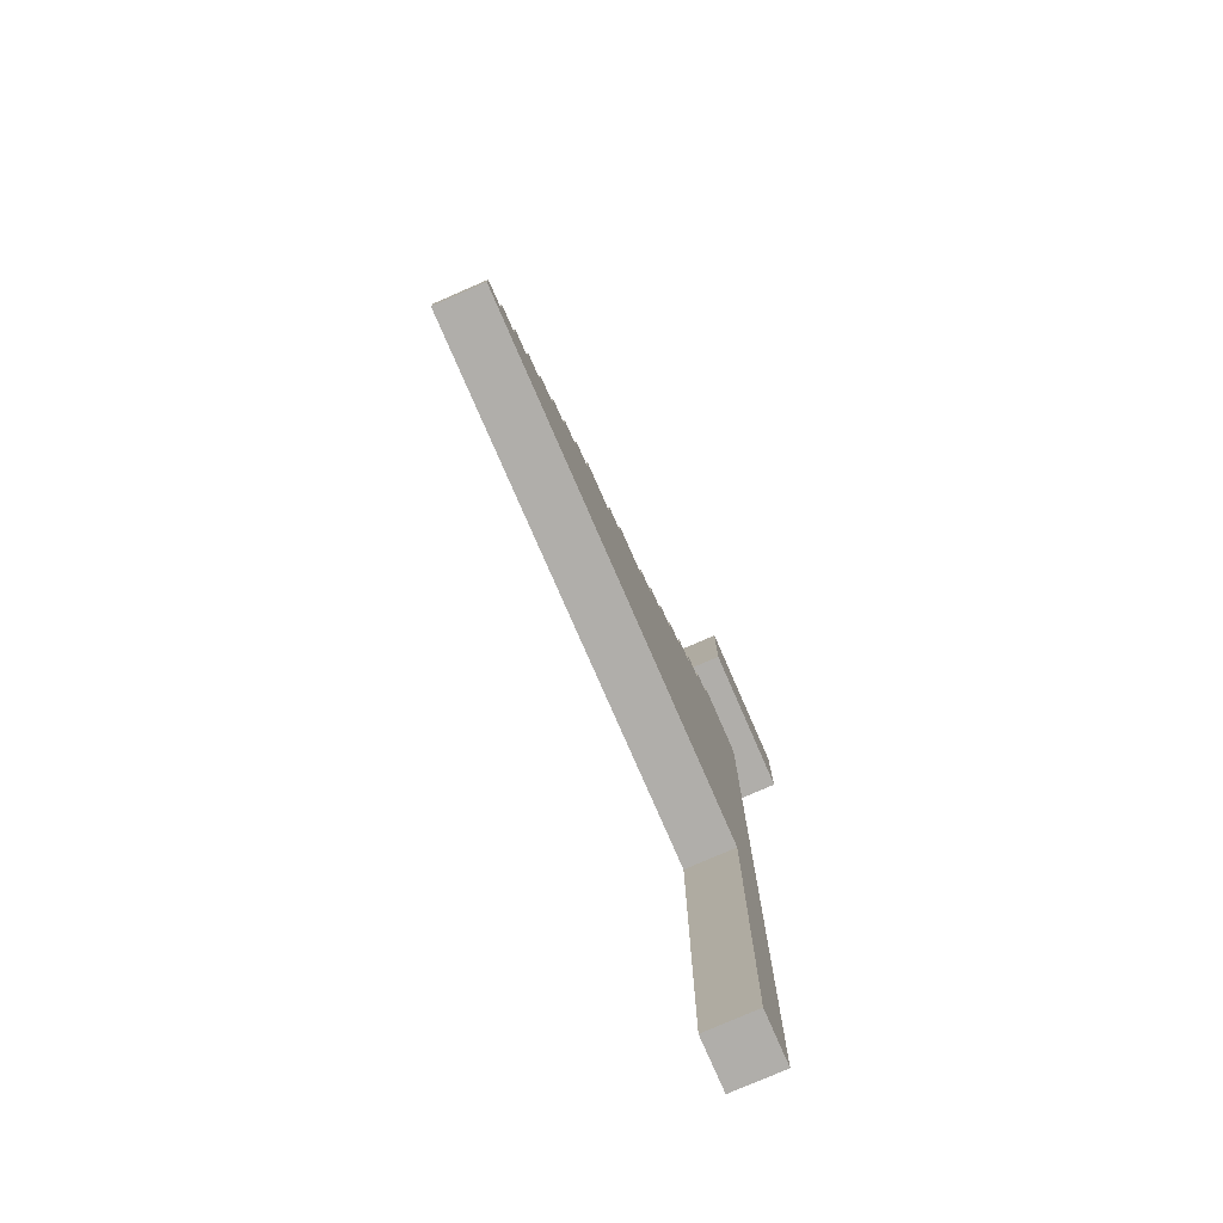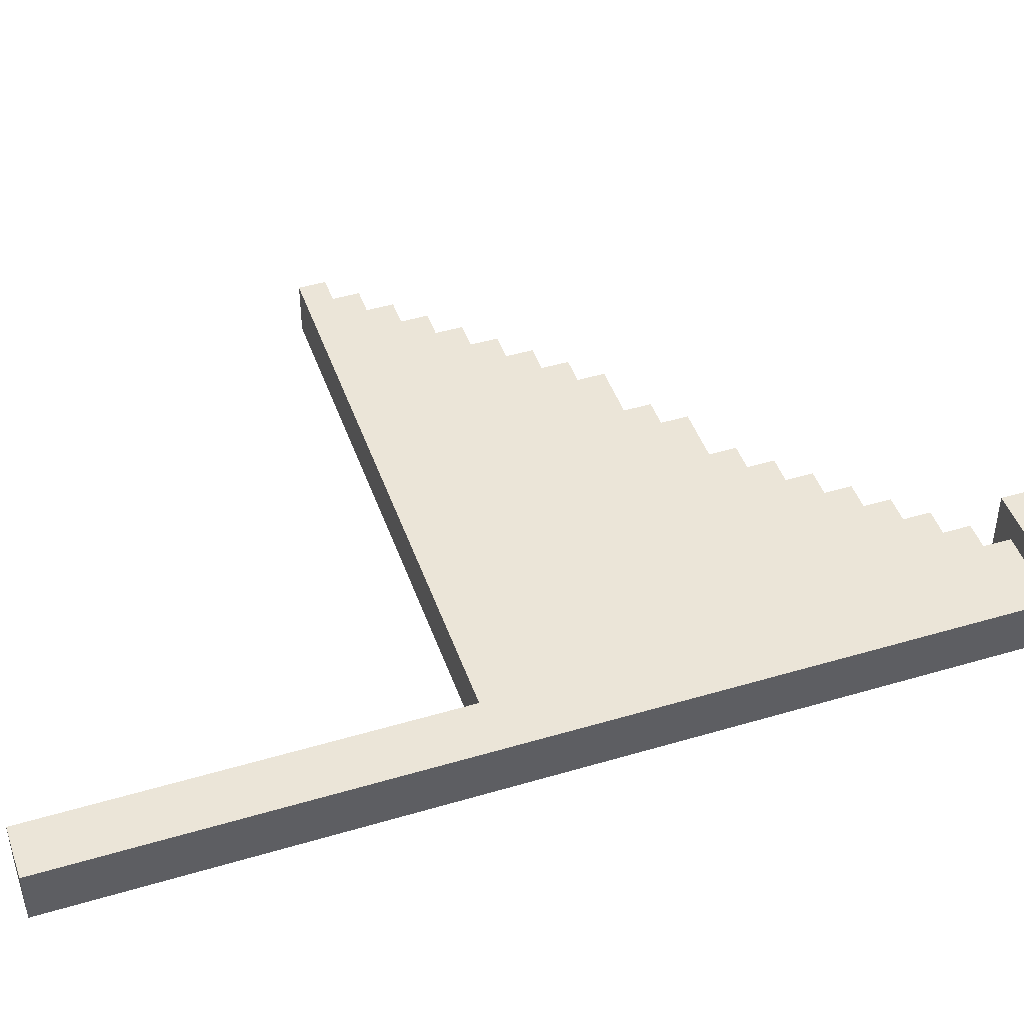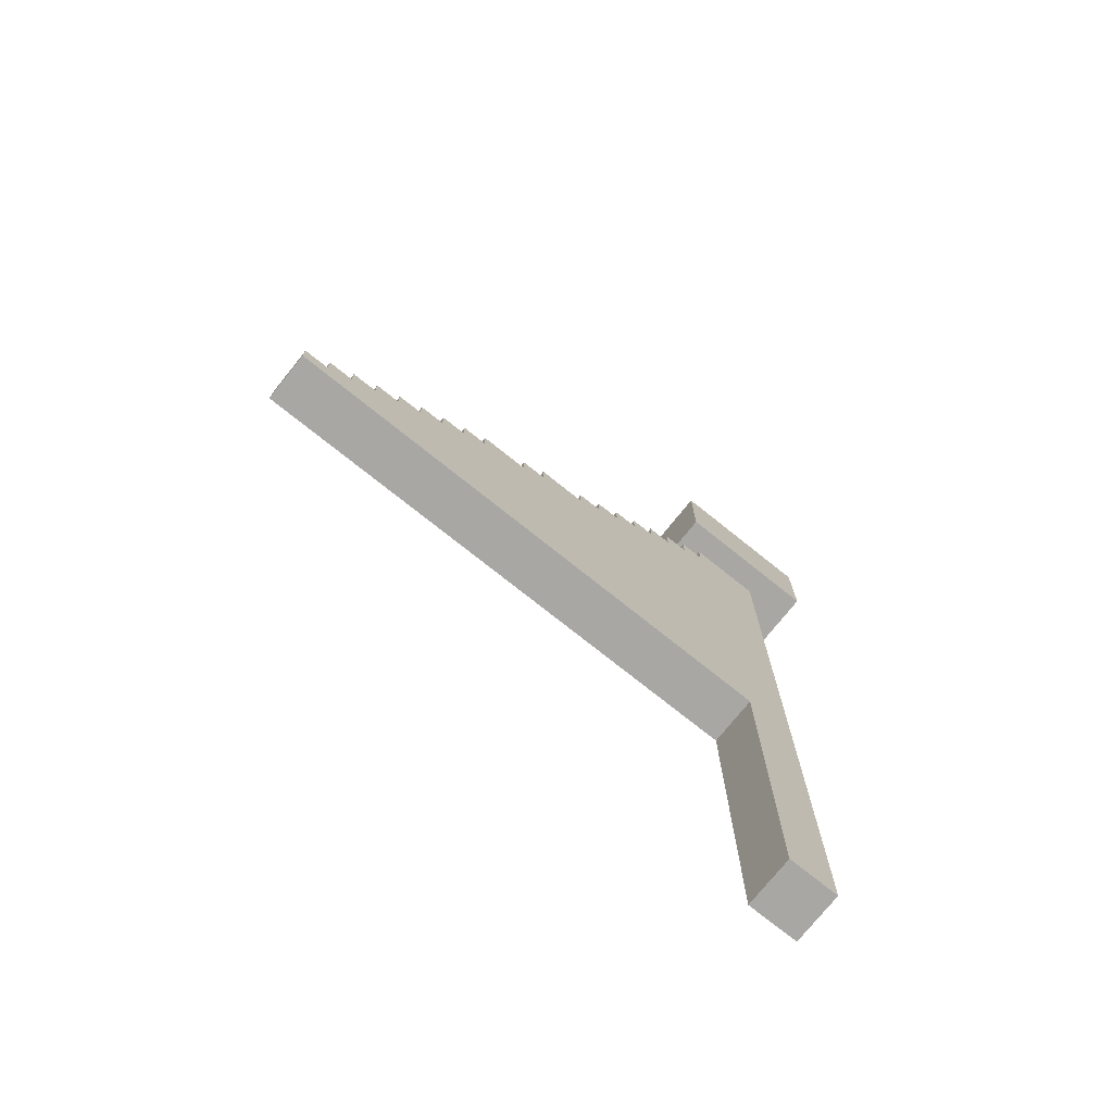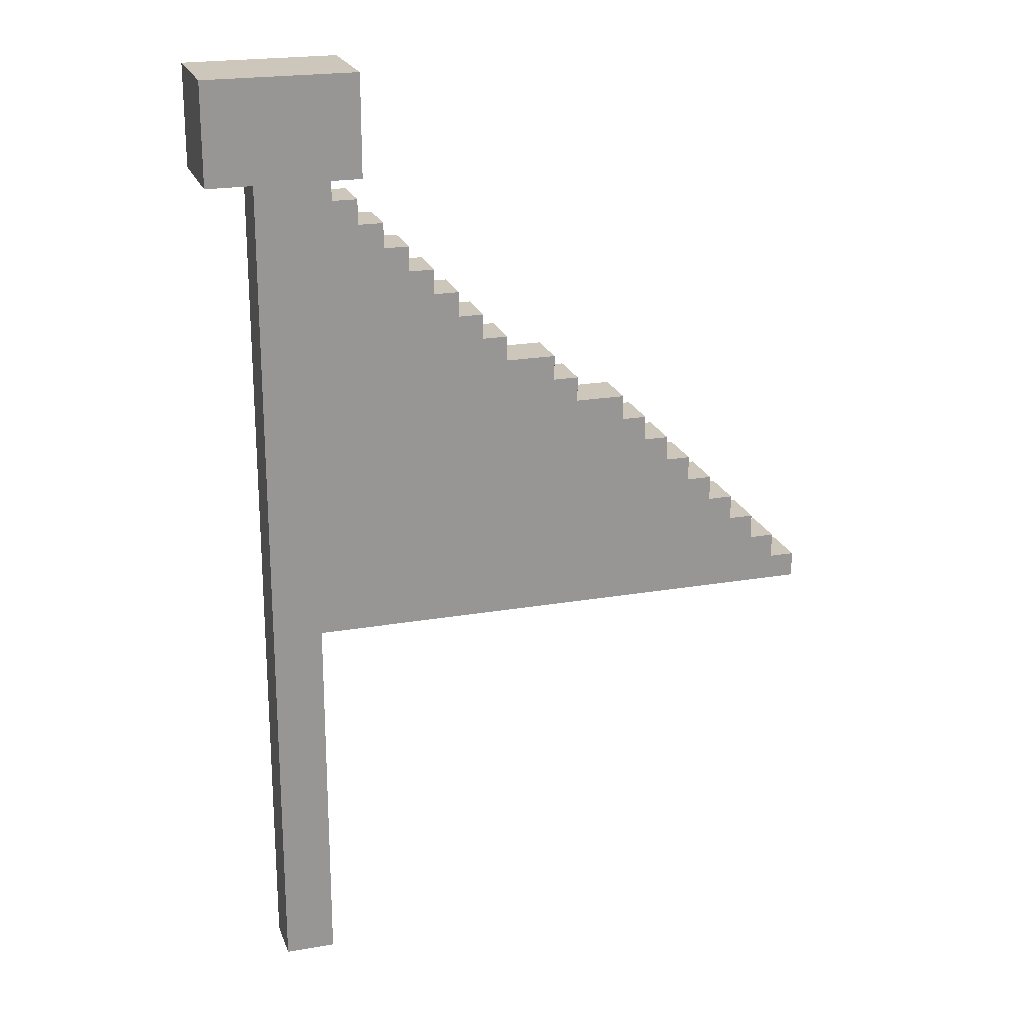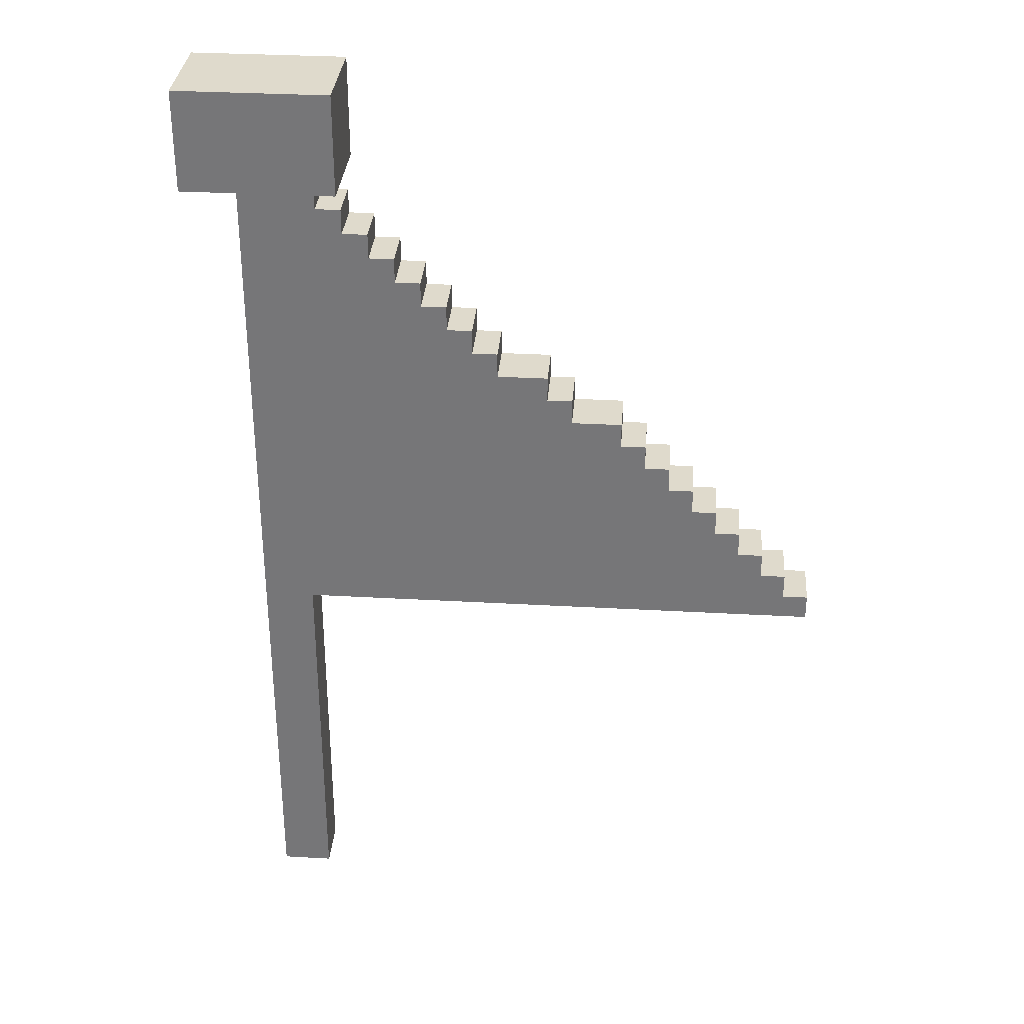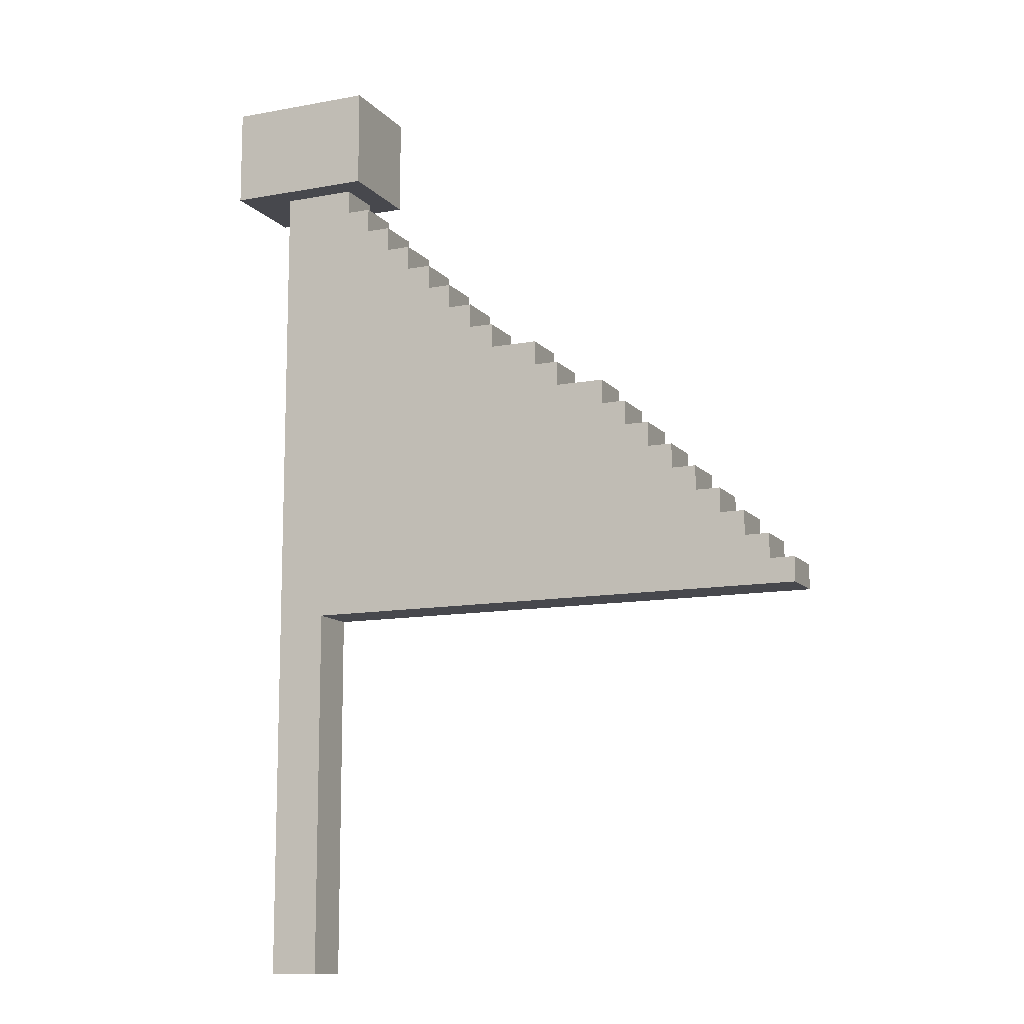
<metadata>
{"format":"obj","ext":"obj","renderer":"f3d","projection":"perspective","resolution":1024,"background":"white","views":[{"elev":-77.8,"azim":-66.5,"up":"+Y"},{"elev":45.8,"azim":71.1,"up":"+Z"},{"elev":-74.6,"azim":-38.7,"up":"+Y"},{"elev":21.5,"azim":163.0,"up":"+Y"},{"elev":32.5,"azim":-175.5,"up":"+Y"},{"elev":-11.7,"azim":-155.8,"up":"+Y"}]}
</metadata>
<code>
o
v 0 3.5 -0.1
v 0 3.5 -0.3
v 0 3.6 -0.1
v 0 3.6 -0.3
v 0.1 3.6 -0.1
v 0.1 3.6 -0.3
v 0.1 3.7 -0.1
v 0.1 3.7 -0.3
v 0.2 3.7 -0.1
v 0.2 3.7 -0.3
v 0.2 3.8 -0.1
v 0.2 3.8 -0.3
v 0.3 3.8 -0.1
v 0.3 3.8 -0.3
v 0.3 3.9 -0.1
v 0.3 3.9 -0.3
v 0.4 3.9 -0.1
v 0.4 3.9 -0.3
v 0.4 4 -0.1
v 0.4 4 -0.3
v 0.5 4 -0.1
v 0.5 4 -0.3
v 0.5 4.1 -0.1
v 0.5 4.1 -0.3
v 0.6 4.1 -0.1
v 0.6 4.1 -0.3
v 0.6 4.2 -0.1
v 0.6 4.2 -0.3
v 0.7 4.2 -0.1
v 0.7 4.2 -0.3
v 0.7 4.3 -0.1
v 0.7 4.3 -0.3
v 0.8 4.3 -0.1
v 0.8 4.3 -0.3
v 0.8 4.4 -0.1
v 0.8 4.4 -0.3
v 1 4.4 -0.1
v 1 4.4 -0.3
v 1 4.5 -0.1
v 1 4.5 -0.3
v 1.1 4.5 -0.1
v 1.1 4.5 -0.3
v 1.1 4.6 -0.1
v 1.1 4.6 -0.3
v 1.3 4.6 -0.1
v 1.3 4.6 -0.3
v 1.3 4.7 -0.1
v 1.3 4.7 -0.3
v 1.4 4.7 -0.1
v 1.4 4.7 -0.3
v 1.4 4.8 -0.1
v 1.4 4.8 -0.3
v 1.5 4.8 -0.1
v 1.5 4.8 -0.3
v 1.5 4.9 -0.1
v 1.5 4.9 -0.3
v 1.6 4.9 -0.1
v 1.6 4.9 -0.3
v 1.6 5 -0.1
v 1.6 5 -0.3
v 1.7 5 -0.1
v 1.7 5 -0.3
v 1.7 5.1 -0.1
v 1.7 5.1 -0.3
v 1.8 5.1 -0.1
v 1.8 5.1 -0.3
v 1.8 5.2 -0.1
v 1.8 5.2 -0.3
v 1.9 5.2 -0.1
v 1.9 5.2 -0.3
v 1.9 5.3 -0.1
v 1.9 5.3 -0.3
v 1.9 5.4 0
v 1.9 5.4 -0.4
v 1.9 5.8 0
v 1.9 5.8 -0.4
v 2 5.3 -0.1
v 2 5.3 -0.3
v 2 5.4 -0.1
v 2 5.4 -0.3
v 2.1 2 -0.1
v 2.1 2 -0.3
v 2.1 3.5 -0.1
v 2.1 3.5 -0.3
v 2.3 2 -0.1
v 2.3 2 -0.3
v 2.3 5.4 -0.1
v 2.3 5.4 -0.3
v 2.5 5.4 0
v 2.5 5.4 -0.4
v 2.5 5.8 0
v 2.5 5.8 -0.4
v 1.9 5.4 0
v 1.9 5.8 0
v 2.5 5.4 0
v 2.5 5.8 0
v 0 3.5 -0.1
v 0 3.6 -0.1
v 0.1 3.6 -0.1
v 0.1 3.7 -0.1
v 0.2 3.7 -0.1
v 0.2 3.8 -0.1
v 0.3 3.8 -0.1
v 0.3 3.9 -0.1
v 0.4 3.9 -0.1
v 0.4 4 -0.1
v 0.5 4 -0.1
v 0.5 4.1 -0.1
v 0.6 4.1 -0.1
v 0.6 4.2 -0.1
v 0.7 4.2 -0.1
v 0.7 4.3 -0.1
v 0.8 4.3 -0.1
v 0.8 4.4 -0.1
v 1 4.4 -0.1
v 1 4.5 -0.1
v 1.1 4.5 -0.1
v 1.1 4.6 -0.1
v 1.3 4.6 -0.1
v 1.3 4.7 -0.1
v 1.4 4.7 -0.1
v 1.4 4.8 -0.1
v 1.5 4.8 -0.1
v 1.5 4.9 -0.1
v 1.6 4.9 -0.1
v 1.6 5 -0.1
v 1.7 5 -0.1
v 1.7 5.1 -0.1
v 1.8 5.1 -0.1
v 1.8 5.2 -0.1
v 1.9 5.2 -0.1
v 1.9 5.3 -0.1
v 2 5.3 -0.1
v 2 5.4 -0.1
v 2.1 2 -0.1
v 2.1 3.5 -0.1
v 2.1 5.4 -0.1
v 2.3 2 -0.1
v 2.3 5.4 -0.1
v 0 3.5 -0.3
v 0 3.6 -0.3
v 0.1 3.6 -0.3
v 0.1 3.7 -0.3
v 0.2 3.7 -0.3
v 0.2 3.8 -0.3
v 0.3 3.8 -0.3
v 0.3 3.9 -0.3
v 0.4 3.9 -0.3
v 0.4 4 -0.3
v 0.5 4 -0.3
v 0.5 4.1 -0.3
v 0.6 4.1 -0.3
v 0.6 4.2 -0.3
v 0.7 4.2 -0.3
v 0.7 4.3 -0.3
v 0.8 4.3 -0.3
v 0.8 4.4 -0.3
v 1 4.4 -0.3
v 1 4.5 -0.3
v 1.1 4.5 -0.3
v 1.1 4.6 -0.3
v 1.3 4.6 -0.3
v 1.3 4.7 -0.3
v 1.4 4.7 -0.3
v 1.4 4.8 -0.3
v 1.5 4.8 -0.3
v 1.5 4.9 -0.3
v 1.6 4.9 -0.3
v 1.6 5 -0.3
v 1.7 5 -0.3
v 1.7 5.1 -0.3
v 1.8 5.1 -0.3
v 1.8 5.2 -0.3
v 1.9 5.2 -0.3
v 1.9 5.3 -0.3
v 2 5.3 -0.3
v 2 5.4 -0.3
v 2.1 2 -0.3
v 2.1 3.5 -0.3
v 2.1 5.4 -0.3
v 2.3 2 -0.3
v 2.3 5.4 -0.3
v 1.9 5.4 -0.4
v 1.9 5.8 -0.4
v 2.5 5.4 -0.4
v 2.5 5.8 -0.4
v 2.1 2 -0.1
v 2.3 2 -0.1
v 2.1 2 -0.3
v 2.3 2 -0.3
v 0 3.5 -0.1
v 2.1 3.5 -0.1
v 0 3.5 -0.3
v 2.1 3.5 -0.3
v 1.9 5.4 0
v 2.5 5.4 0
v 2 5.4 -0.1
v 2.1 5.4 -0.1
v 2.3 5.4 -0.1
v 2 5.4 -0.3
v 2.1 5.4 -0.3
v 2.3 5.4 -0.3
v 1.9 5.4 -0.4
v 2.5 5.4 -0.4
v 0 3.6 -0.1
v 0.1 3.6 -0.1
v 0 3.6 -0.3
v 0.1 3.6 -0.3
v 0.1 3.7 -0.1
v 0.2 3.7 -0.1
v 0.1 3.7 -0.3
v 0.2 3.7 -0.3
v 0.2 3.8 -0.1
v 0.3 3.8 -0.1
v 0.2 3.8 -0.3
v 0.3 3.8 -0.3
v 0.3 3.9 -0.1
v 0.4 3.9 -0.1
v 0.3 3.9 -0.3
v 0.4 3.9 -0.3
v 0.4 4 -0.1
v 0.5 4 -0.1
v 0.4 4 -0.3
v 0.5 4 -0.3
v 0.5 4.1 -0.1
v 0.6 4.1 -0.1
v 0.5 4.1 -0.3
v 0.6 4.1 -0.3
v 0.6 4.2 -0.1
v 0.7 4.2 -0.1
v 0.6 4.2 -0.3
v 0.7 4.2 -0.3
v 0.7 4.3 -0.1
v 0.8 4.3 -0.1
v 0.7 4.3 -0.3
v 0.8 4.3 -0.3
v 0.8 4.4 -0.1
v 1 4.4 -0.1
v 0.8 4.4 -0.3
v 1 4.4 -0.3
v 1 4.5 -0.1
v 1.1 4.5 -0.1
v 1 4.5 -0.3
v 1.1 4.5 -0.3
v 1.1 4.6 -0.1
v 1.3 4.6 -0.1
v 1.1 4.6 -0.3
v 1.3 4.6 -0.3
v 1.3 4.7 -0.1
v 1.4 4.7 -0.1
v 1.3 4.7 -0.3
v 1.4 4.7 -0.3
v 1.4 4.8 -0.1
v 1.5 4.8 -0.1
v 1.4 4.8 -0.3
v 1.5 4.8 -0.3
v 1.5 4.9 -0.1
v 1.6 4.9 -0.1
v 1.5 4.9 -0.3
v 1.6 4.9 -0.3
v 1.6 5 -0.1
v 1.7 5 -0.1
v 1.6 5 -0.3
v 1.7 5 -0.3
v 1.7 5.1 -0.1
v 1.8 5.1 -0.1
v 1.7 5.1 -0.3
v 1.8 5.1 -0.3
v 1.8 5.2 -0.1
v 1.9 5.2 -0.1
v 1.8 5.2 -0.3
v 1.9 5.2 -0.3
v 1.9 5.3 -0.1
v 2 5.3 -0.1
v 1.9 5.3 -0.3
v 2 5.3 -0.3
v 1.9 5.8 0
v 2.5 5.8 0
v 1.9 5.8 -0.4
v 2.5 5.8 -0.4
f 3 2 1
f 4 2 3
f 7 6 5
f 8 6 7
f 11 10 9
f 12 10 11
f 15 14 13
f 16 14 15
f 19 18 17
f 20 18 19
f 23 22 21
f 24 22 23
f 27 26 25
f 28 26 27
f 31 30 29
f 32 30 31
f 35 34 33
f 36 34 35
f 39 38 37
f 40 38 39
f 43 42 41
f 44 42 43
f 47 46 45
f 48 46 47
f 51 50 49
f 52 50 51
f 55 54 53
f 56 54 55
f 59 58 57
f 60 58 59
f 63 62 61
f 64 62 63
f 67 66 65
f 68 66 67
f 71 70 69
f 72 70 71
f 75 74 73
f 76 74 75
f 79 78 77
f 80 78 79
f 83 82 81
f 84 82 83
f 85 86 87
f 87 86 88
f 89 90 91
f 91 90 92
f 95 94 93
f 96 94 95
f 99 98 97
f 101 100 99
f 103 102 101
f 105 104 103
f 107 106 105
f 109 108 107
f 111 110 109
f 113 112 111
f 115 114 113
f 117 116 115
f 119 118 117
f 121 120 119
f 123 122 121
f 125 124 123
f 127 126 125
f 129 128 127
f 131 130 129
f 133 132 131
f 136 99 97
f 136 134 133
f 136 133 131
f 136 131 129
f 136 129 127
f 136 127 125
f 136 125 123
f 136 123 121
f 136 121 119
f 136 119 117
f 136 117 115
f 136 115 113
f 136 113 111
f 136 111 109
f 136 109 107
f 136 107 105
f 136 105 103
f 136 103 101
f 136 101 99
f 137 134 136
f 138 136 135
f 138 137 136
f 139 137 138
f 140 141 142
f 142 143 144
f 144 145 146
f 146 147 148
f 148 149 150
f 150 151 152
f 152 153 154
f 154 155 156
f 156 157 158
f 158 159 160
f 160 161 162
f 162 163 164
f 164 165 166
f 166 167 168
f 168 169 170
f 170 171 172
f 172 173 174
f 174 175 176
f 140 142 179
f 176 177 179
f 174 176 179
f 172 174 179
f 170 172 179
f 168 170 179
f 166 168 179
f 164 166 179
f 162 164 179
f 160 162 179
f 158 160 179
f 156 158 179
f 154 156 179
f 152 154 179
f 150 152 179
f 148 150 179
f 146 148 179
f 144 146 179
f 142 144 179
f 179 177 180
f 178 179 181
f 179 180 181
f 181 180 182
f 183 184 185
f 185 184 186
f 189 188 187
f 190 188 189
f 193 192 191
f 194 192 193
f 197 196 195
f 198 196 197
f 199 196 198
f 200 197 195
f 202 196 199
f 203 201 200
f 203 202 201
f 203 200 195
f 204 196 202
f 204 202 203
f 205 206 207
f 207 206 208
f 209 210 211
f 211 210 212
f 213 214 215
f 215 214 216
f 217 218 219
f 219 218 220
f 221 222 223
f 223 222 224
f 225 226 227
f 227 226 228
f 229 230 231
f 231 230 232
f 233 234 235
f 235 234 236
f 237 238 239
f 239 238 240
f 241 242 243
f 243 242 244
f 245 246 247
f 247 246 248
f 249 250 251
f 251 250 252
f 253 254 255
f 255 254 256
f 257 258 259
f 259 258 260
f 261 262 263
f 263 262 264
f 265 266 267
f 267 266 268
f 269 270 271
f 271 270 272
f 273 274 275
f 275 274 276
f 277 278 279
f 279 278 280

</code>
